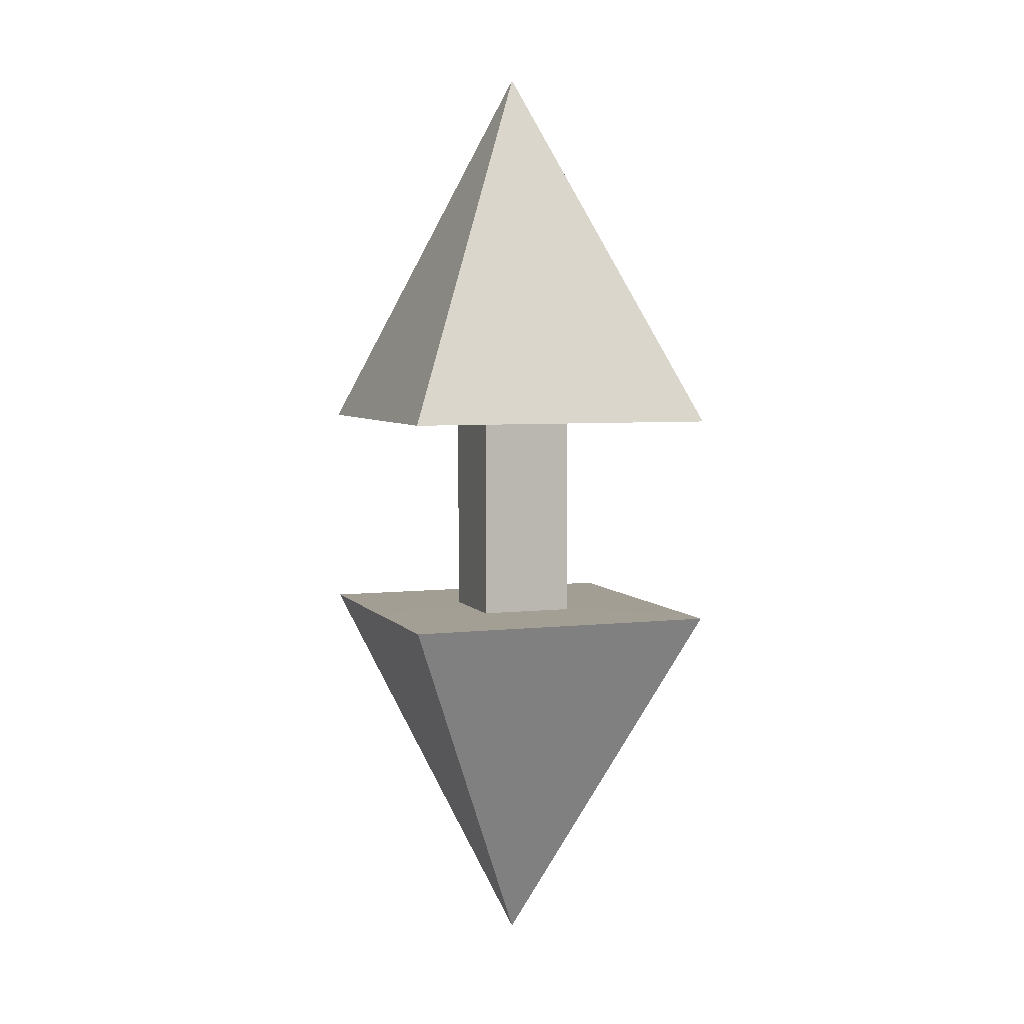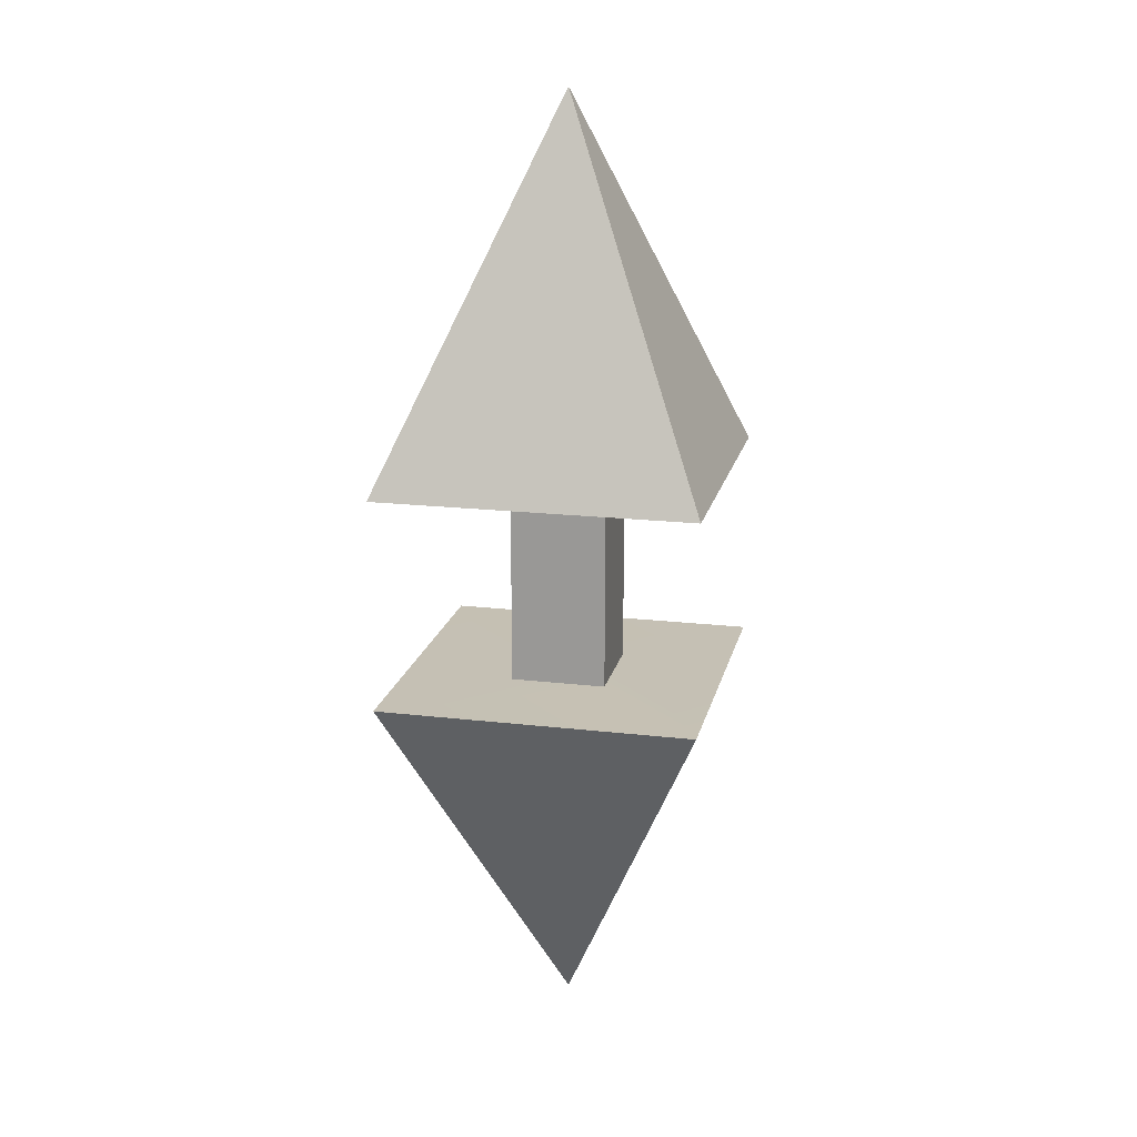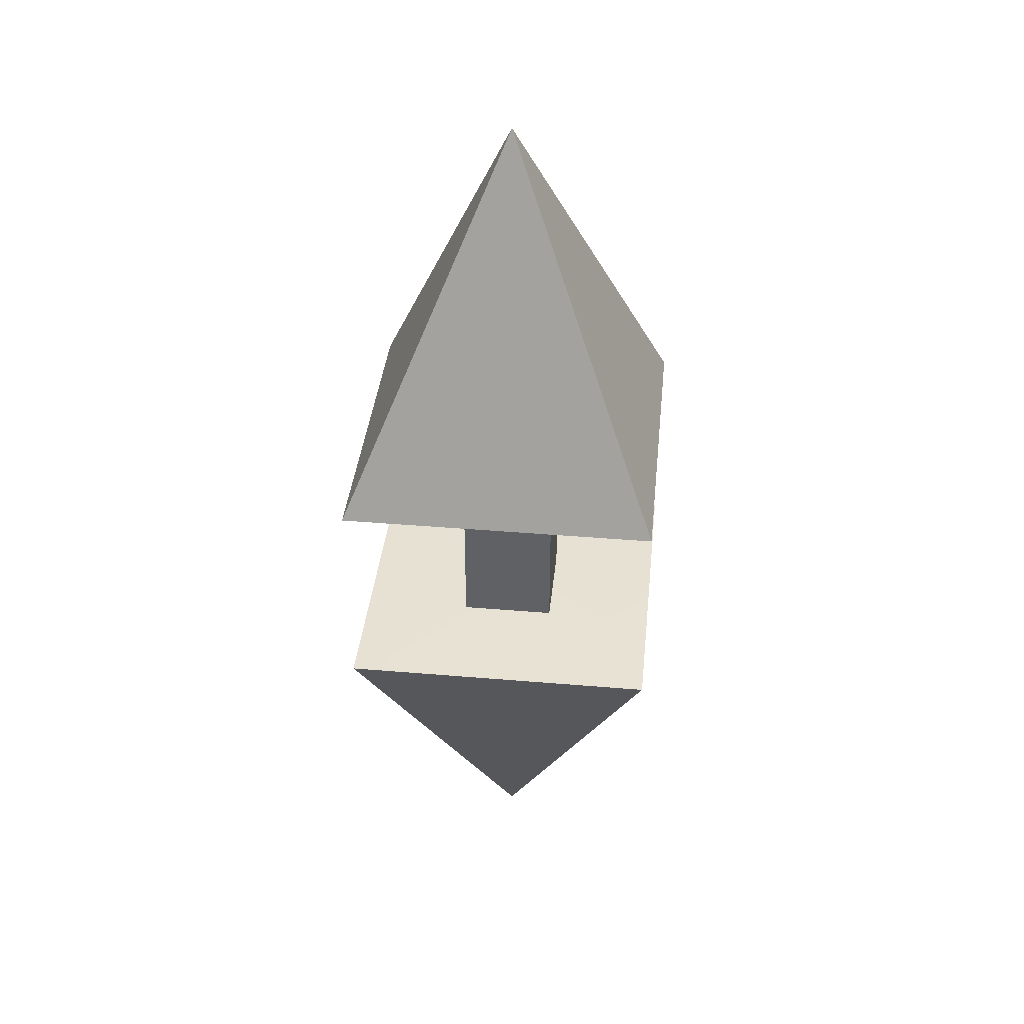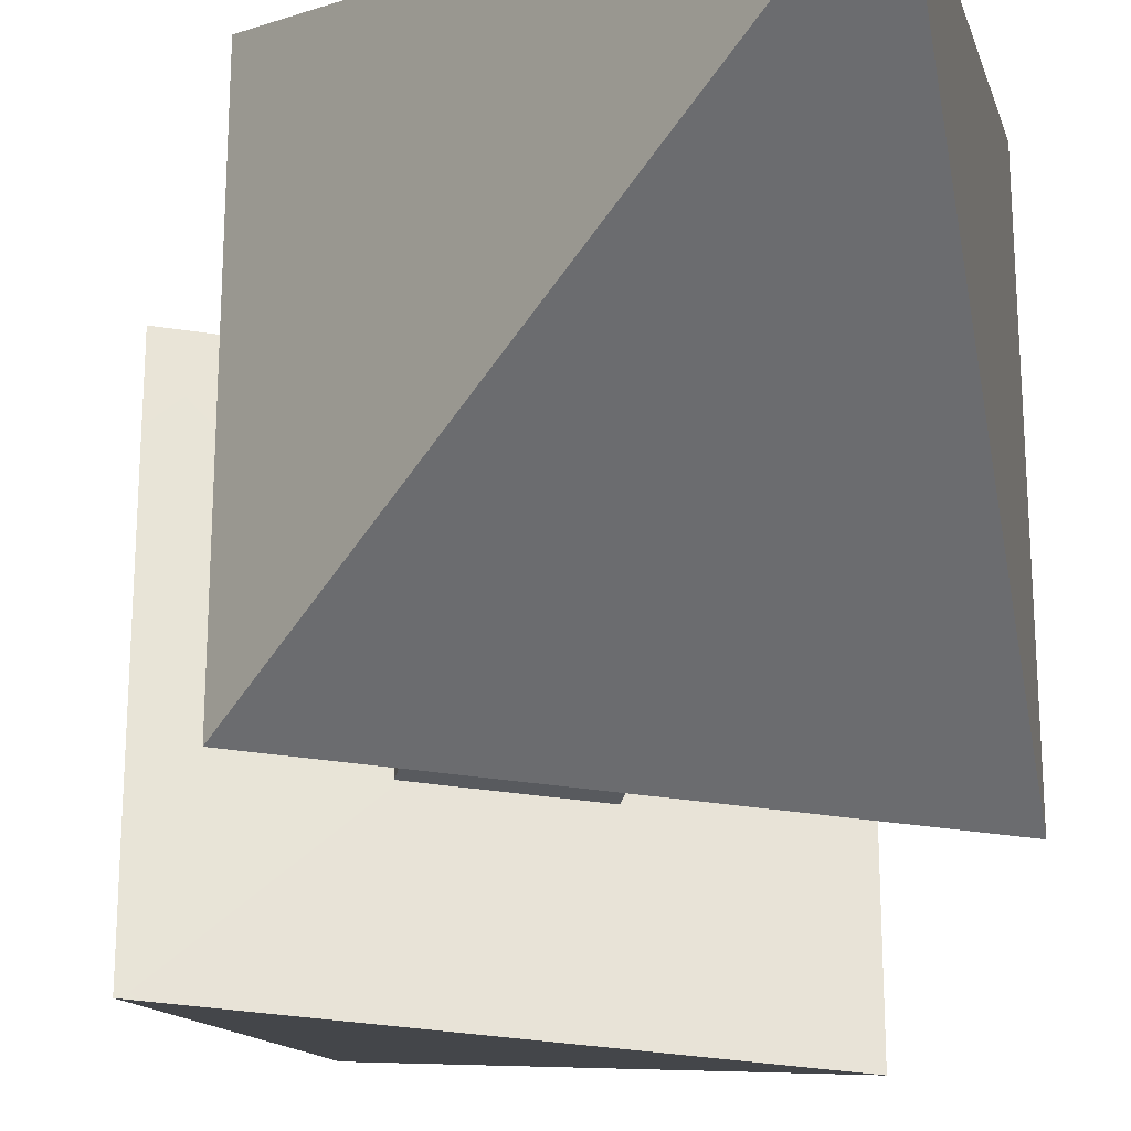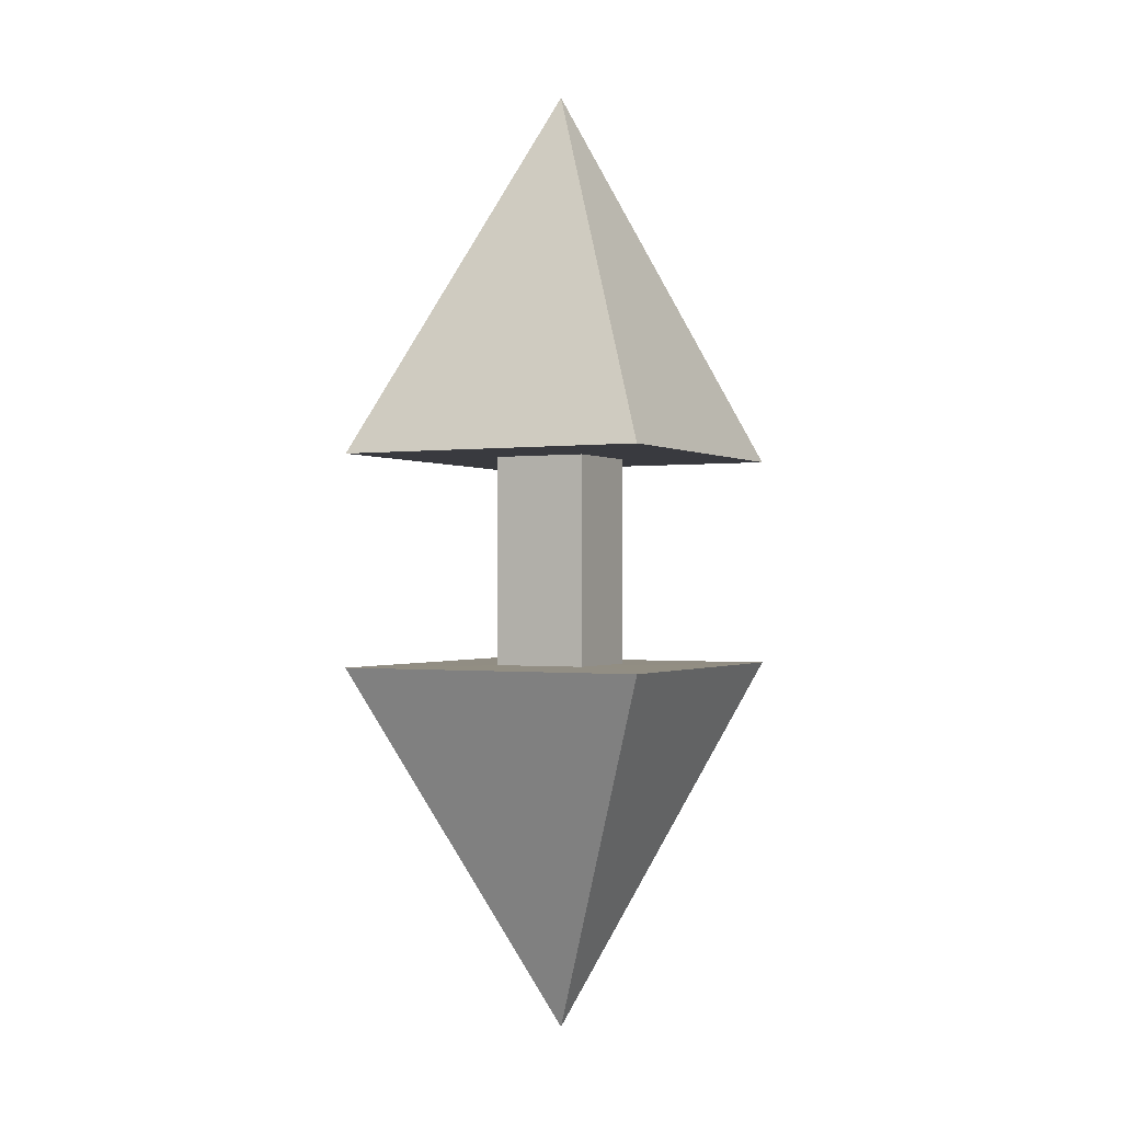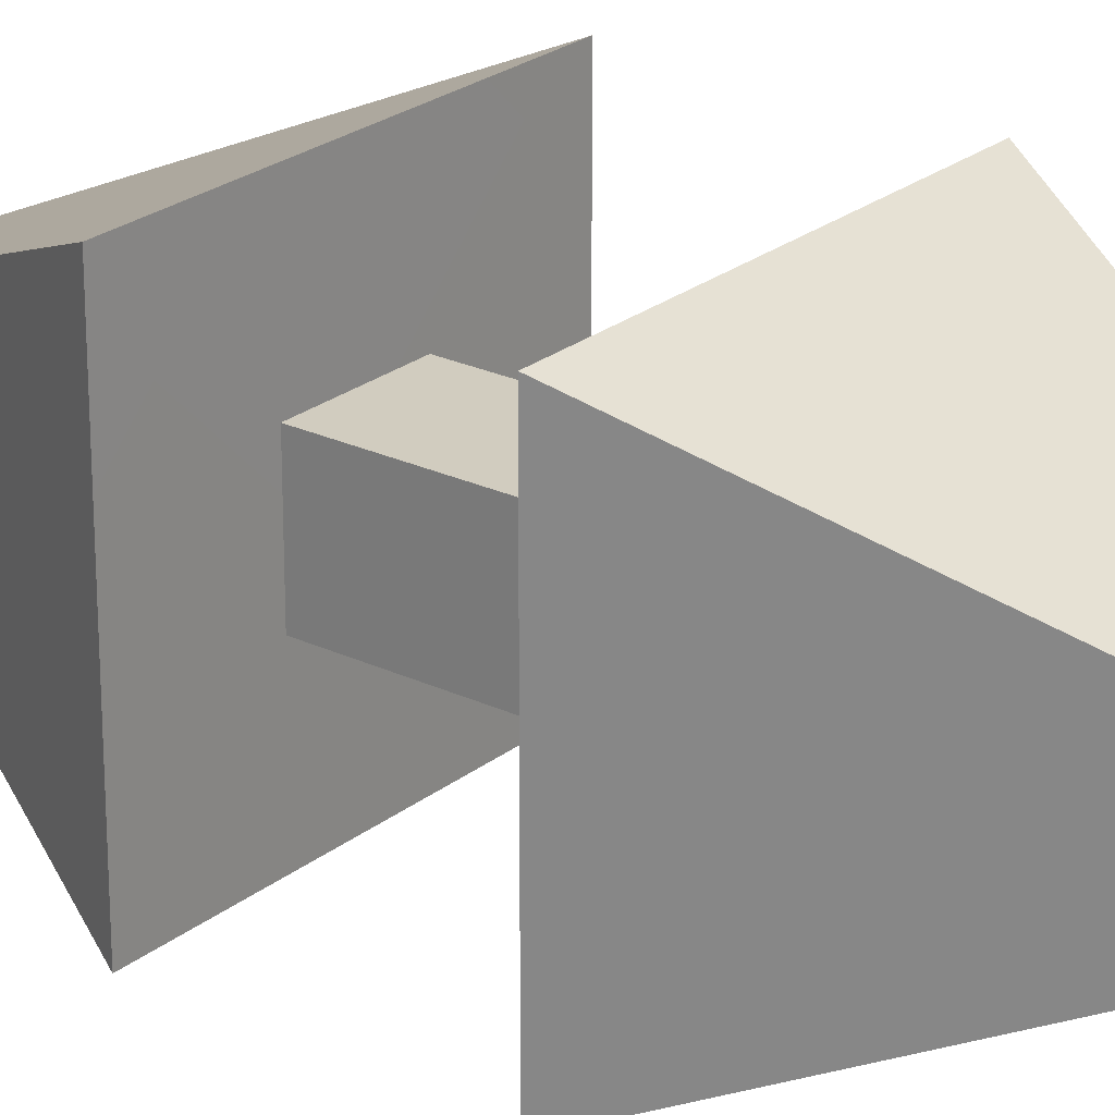
<metadata>
{"format":"obj","ext":"obj","renderer":"f3d","projection":"perspective","resolution":1024,"background":"white","views":[{"elev":5.2,"azim":-19.8,"up":"+Y"},{"elev":18.3,"azim":12.7,"up":"+Y"},{"elev":39.6,"azim":6.0,"up":"+Y"},{"elev":-30.7,"azim":-13.1,"up":"+Z"},{"elev":-0.7,"azim":-153.1,"up":"+Y"},{"elev":24.2,"azim":-51.9,"up":"+Z"}]}
</metadata>
<code>
o 立方体.001
v 0.1756 0.4004 -0.18
v 0.5956 0.4011 -0.6
v 0.5956 0.4011 0.6
v 0.1756 0.4004 0.18
v -0.6044 0.4011 0.6
v -0.1844 0.4004 0.18
v -0.6044 0.4011 -0.6
v -0.1844 0.4004 -0.18
v -0.6044 -0.4007 -0.6
v 0.5956 -0.4007 -0.6
v -0.00442 -1.798 0
v -0.00442 1.802 -0
v 0.1756 -0.3983 0.18
v 0.1756 0.001977 0.18
v -0.1844 0.001977 0.18
v -0.1844 -0.3983 0.18
v -0.1844 0.001977 -0.18
v -0.1844 -0.3983 -0.18
v 0.5956 -0.4007 0.6
v -0.6044 -0.4007 0.6
v 0.1756 0.001977 -0.18
v 0.1756 -0.3983 -0.18
f 2 4 1
f 3 6 4
f 5 8 6
f 7 1 8
f 9 10 11
f 5 3 12
f 14 16 13
f 7 5 12
f 3 2 12
f 2 7 12
f 15 18 16
f 19 20 11
f 10 19 11
f 20 9 11
f 17 22 18
f 21 13 22
f 8 21 17
f 6 17 15
f 4 15 14
f 1 14 21
f 22 19 10
f 18 10 9
f 16 9 20
f 13 20 19
f 2 3 4
f 3 5 6
f 5 7 8
f 7 2 1
f 14 15 16
f 15 17 18
f 17 21 22
f 21 14 13
f 8 1 21
f 6 8 17
f 4 6 15
f 1 4 14
f 22 13 19
f 18 22 10
f 16 18 9
f 13 16 20

</code>
